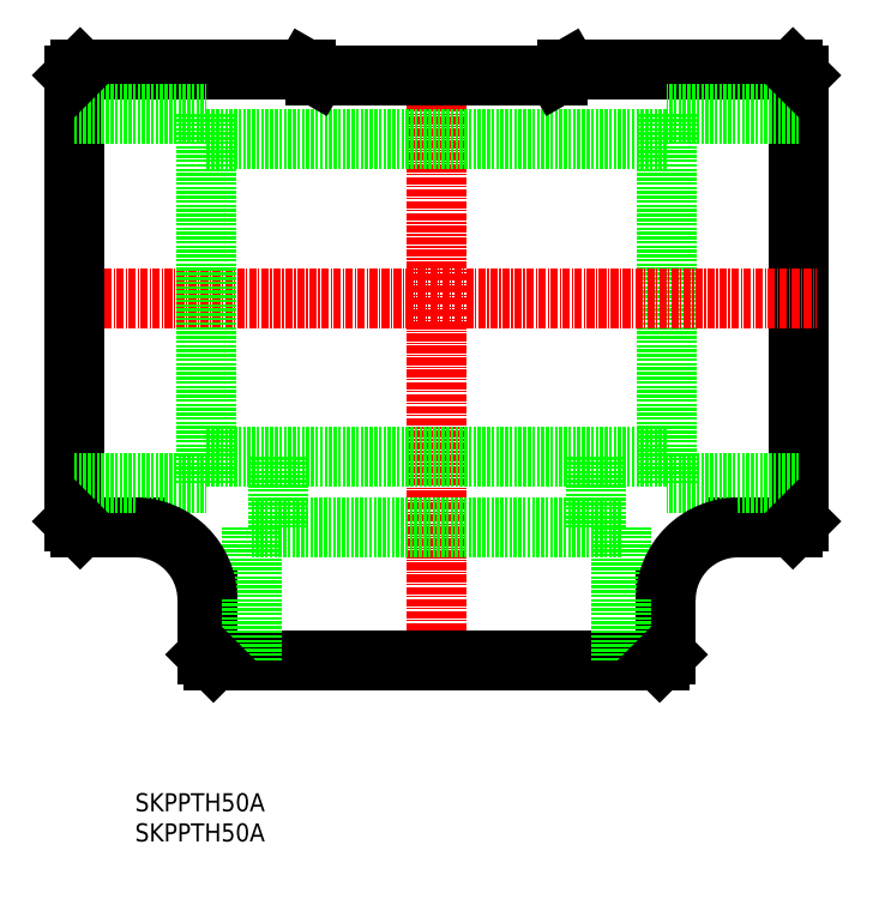
<metadata>
{"format":"dxf","ext":"dxf","renderer":"ezdxf+matplotlib","layout":"modelspace","background":"white","min_lineweight":24,"dpi":150}
</metadata>
<code>
0
SECTION
2
ENTITIES
0
INSERT
8
0
2
*U6
10
0
20
0
30
0
0
INSERT
8
0
2
*U7
10
0
20
0
30
0
0
LINE
8
CENTER
10
50
20
27
30
0
11
50
21
130.1
31
0
0
LINE
8
0
10
13
20
30
30
0
11
87
21
30
31
0
0
LINE
8
0
10
88
20
31
30
0
11
88
21
40.1
31
0
0
LINE
8
0
10
12
20
31
30
0
11
12
21
40.1
31
0
0
LINE
8
0
10
80.55
20
30
30
0
11
80.55
21
52
31
0
0
LINE
8
0
10
19.45
20
30
30
0
11
19.45
21
52
31
0
0
LINE
8
0
10
76.35
20
52
30
0
11
76.35
21
63.75
31
0
0
LINE
8
0
10
80.55
20
52
30
0
11
19.45
21
52
31
0
0
LINE
8
0
10
87
20
30
30
0
11
88
21
31
31
0
0
LINE
8
0
10
13
20
30
30
0
11
12
21
31
31
0
0
LINE
8
0
10
110.1
20
53.1
30
0
11
110.1
21
127.1
31
0
0
LINE
8
0
10
109.1
20
128.1
30
0
11
71.73
21
128.1
31
0
0
LINE
8
0
10
109.1
20
52.1
30
0
11
100
21
52.1
31
0
0
LINE
8
0
10
110.1
20
120.7
30
0
11
88.1
21
120.7
31
0
0
LINE
8
0
10
110.1
20
59.55
30
0
11
88.1
21
59.55
31
0
0
LINE
8
0
10
88.1
20
116.5
30
0
11
50
21
116.5
31
0
0
LINE
8
0
10
88.1
20
63.75
30
0
11
50
21
63.75
31
0
0
LINE
8
0
10
88.1
20
120.7
30
0
11
88.1
21
59.55
31
0
0
LINE
8
0
10
110.1
20
127.1
30
0
11
109.1
21
128.1
31
0
0
LINE
8
0
10
110.1
20
53.1
30
0
11
109.1
21
52.1
31
0
0
ARC
8
0
10
100
20
40.1
30
0
40
12
50
90
51
180
0
LINE
8
0
10
70
20
127.1
30
0
11
50
21
127.1
31
0
0
LINE
8
0
10
70
20
127.1
30
0
11
71.73
21
128.1
31
0
0
LINE
8
0
10
23.65
20
52
30
0
11
23.65
21
63.75
31
0
0
LINE
8
CENTER
10
-13.1
20
90.1
30
0
11
113.1
21
90.1
31
0
0
LINE
8
0
10
-10.1
20
53.1
30
0
11
-10.1
21
127.1
31
0
0
LINE
8
0
10
-9.1
20
128.1
30
0
11
28.27
21
128.1
31
0
0
LINE
8
0
10
30
20
127.1
30
0
11
50
21
127.1
31
0
0
LINE
8
0
10
-9.1
20
52.1
30
0
11
0
21
52.1
31
0
0
LINE
8
0
10
-10.1
20
120.7
30
0
11
11.9
21
120.7
31
0
0
LINE
8
0
10
-10.1
20
59.55
30
0
11
11.9
21
59.55
31
0
0
LINE
8
0
10
11.9
20
116.5
30
0
11
50
21
116.5
31
0
0
LINE
8
0
10
11.9
20
63.75
30
0
11
50
21
63.75
31
0
0
LINE
8
0
10
11.9
20
120.7
30
0
11
11.9
21
59.55
31
0
0
LINE
8
0
10
-10.1
20
127.1
30
0
11
-9.1
21
128.1
31
0
0
LINE
8
0
10
-10.1
20
53.1
30
0
11
-9.1
21
52.1
31
0
0
LINE
8
0
10
30
20
127.1
30
0
11
28.27
21
128.1
31
0
0
ARC
8
0
10
0
20
40.1
30
0
40
12
50
0
51
90
0
ENDSEC
0
EOF

</code>
